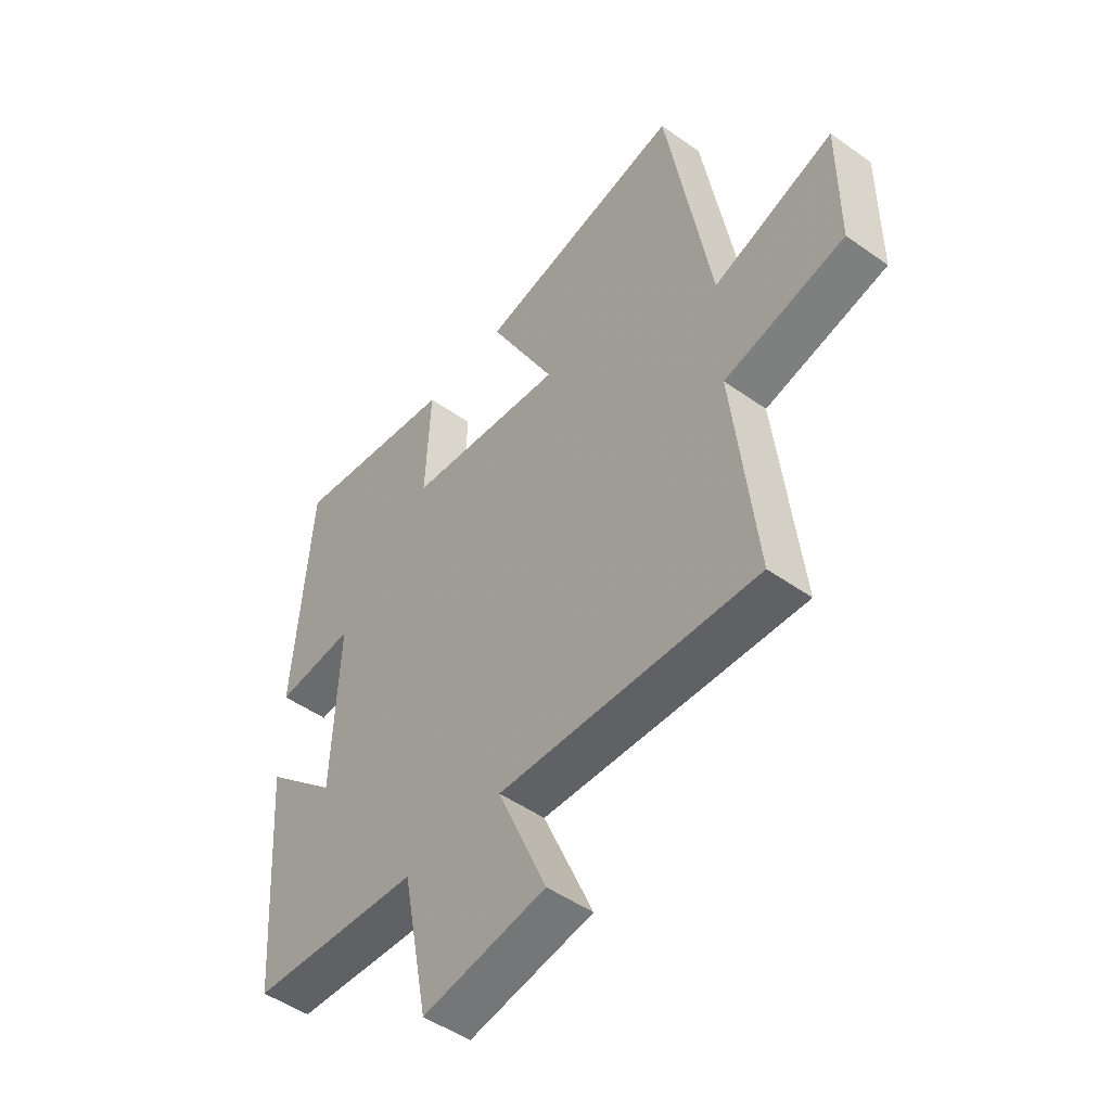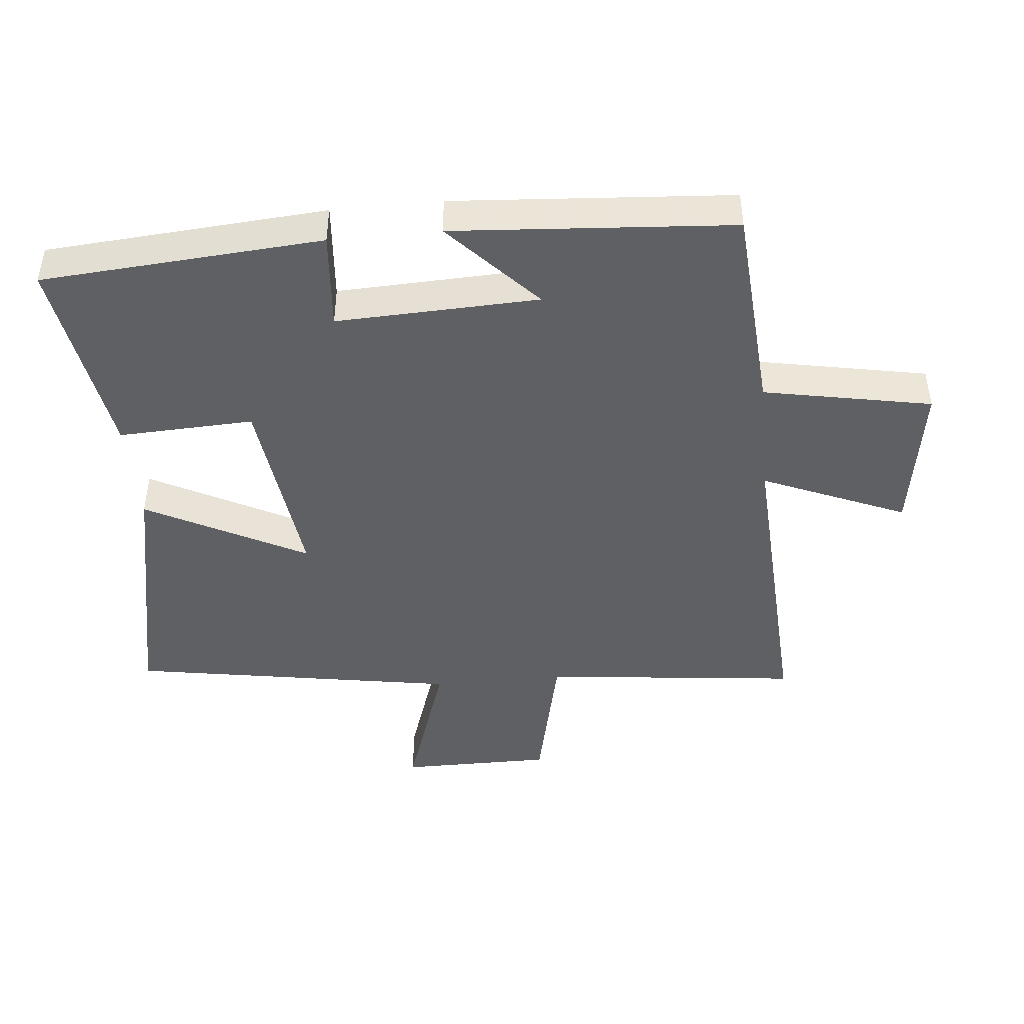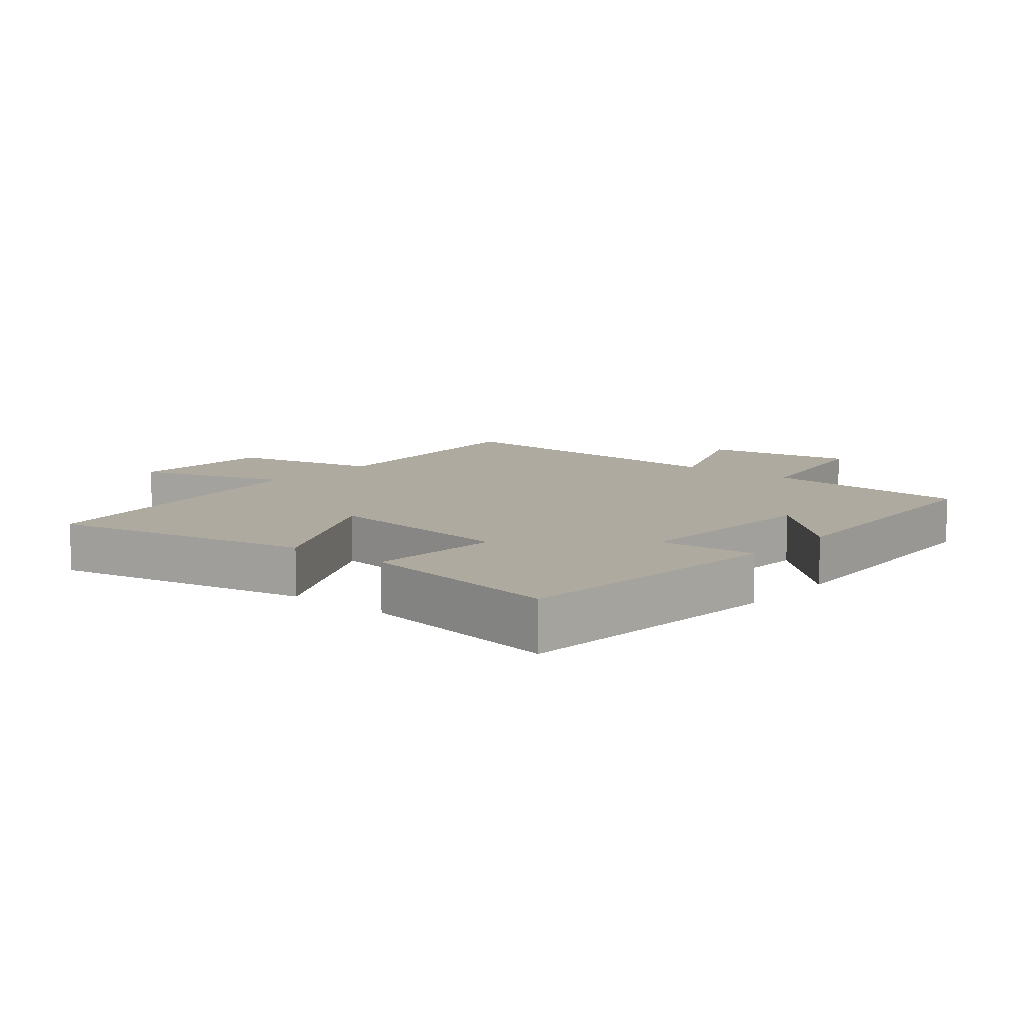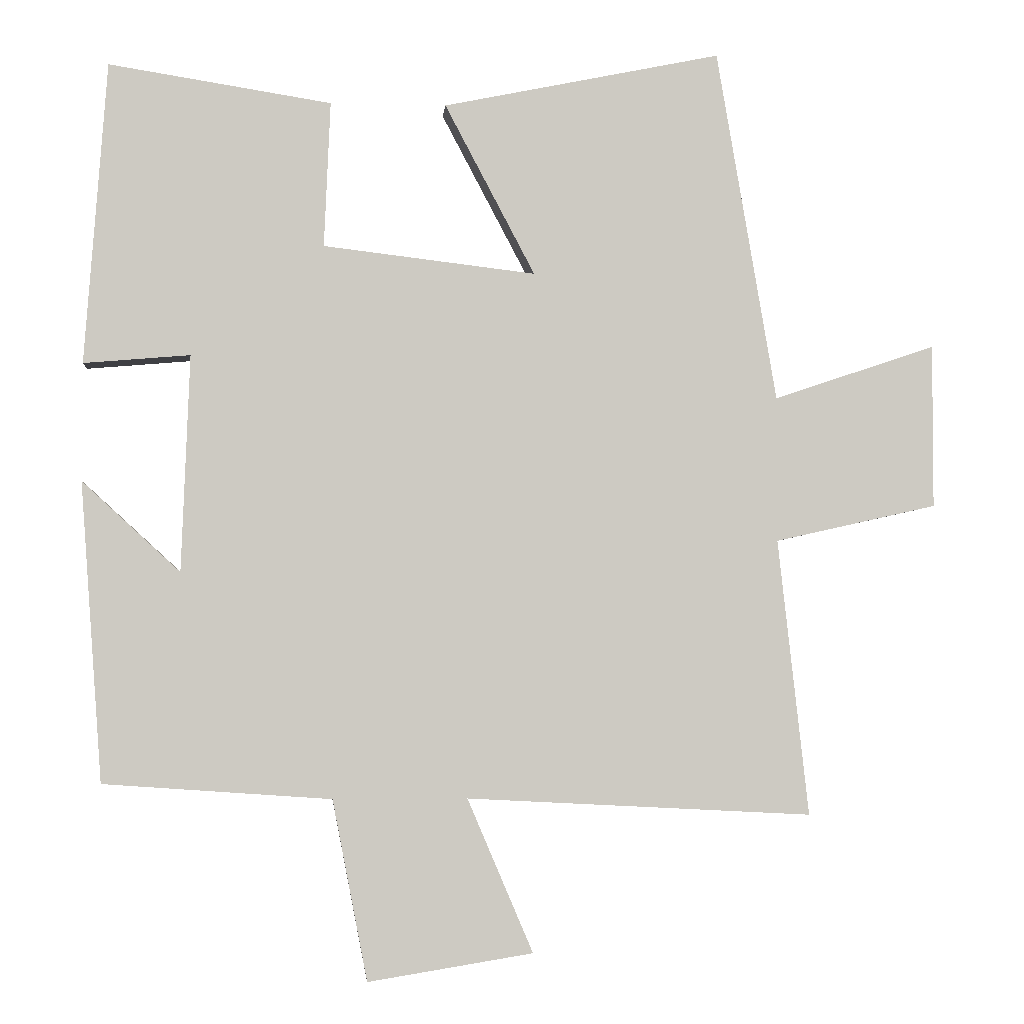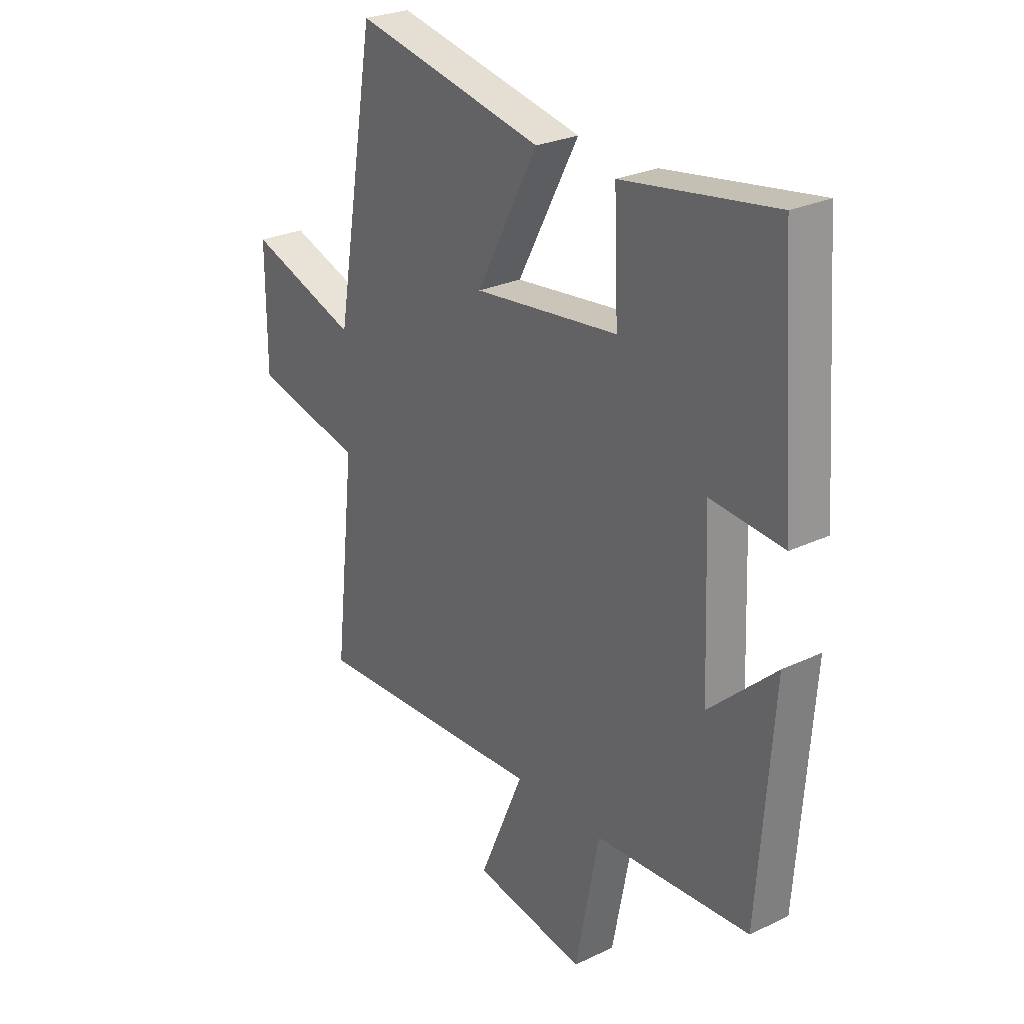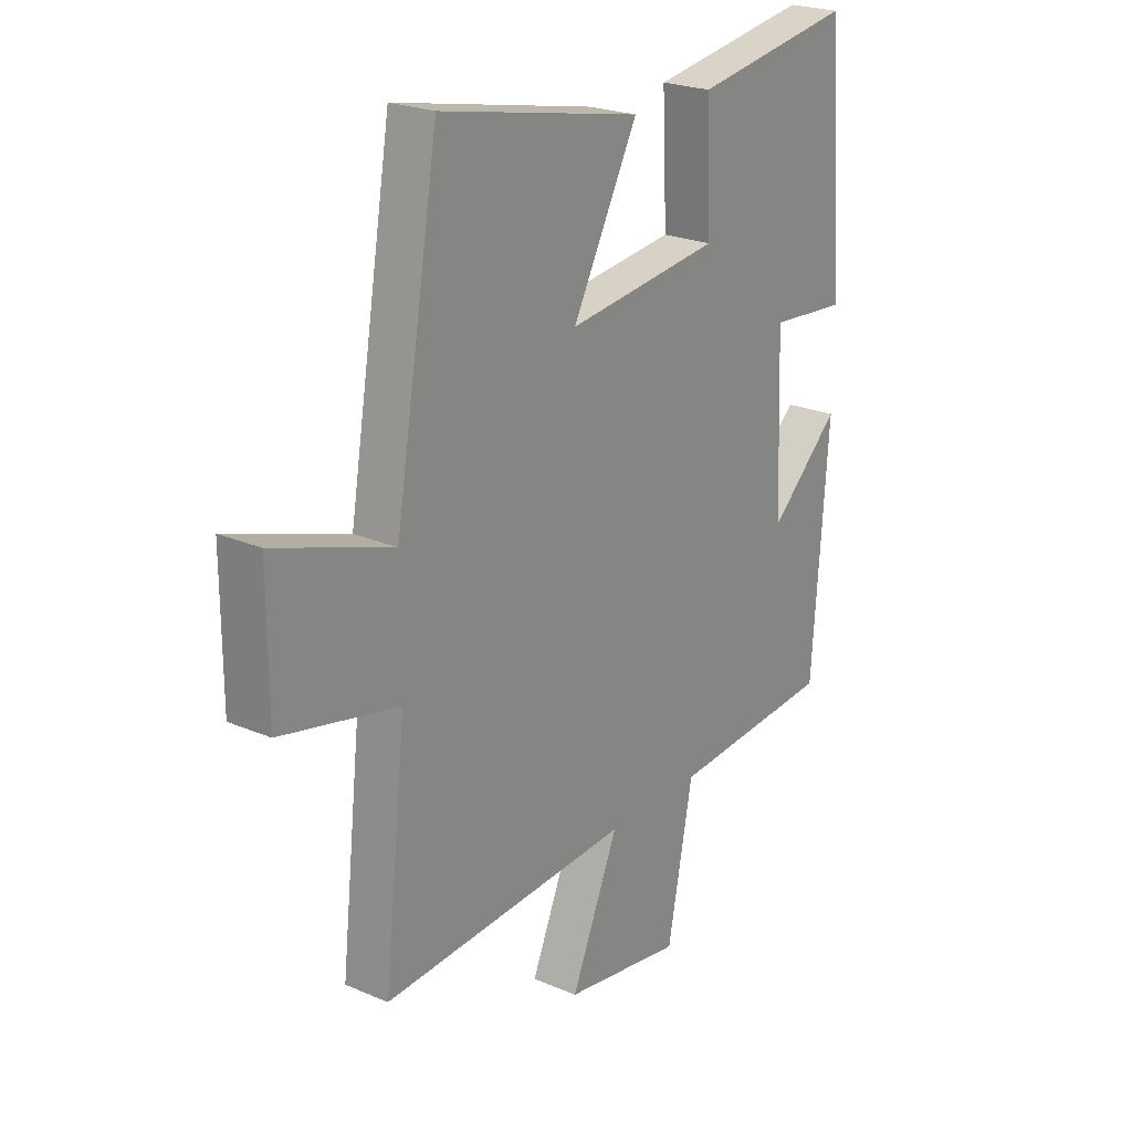
<metadata>
{"format":"obj","ext":"obj","renderer":"f3d","projection":"perspective","resolution":1024,"background":"white","views":[{"elev":-49.2,"azim":-128.2,"up":"+Z"},{"elev":-44.4,"azim":95.6,"up":"+Y"},{"elev":9.5,"azim":40.3,"up":"+Y"},{"elev":-3.3,"azim":174.9,"up":"+Z"},{"elev":26.8,"azim":53.5,"up":"+Z"},{"elev":23.2,"azim":-54.0,"up":"+Z"}]}
</metadata>
<code>
v -0.414 0.07 0.582
v -0.016 0.07 0.5
v -0.145 0.07 0.256
v 0.159 0.07 0.292
v 0.15 0.07 0.5
v 0.468 0.07 0.55
v 0.5 0.07 0.119
v 0.348 0.07 0.132
v 0.36 0.07 -0.178
v 0.5 0.07 -0.049
v 0.469 0.07 -0.477
v 0.143 0.07 -0.5
v 0.093 0.07 -0.758
v -0.143 0.07 -0.72
v -0.049 0.07 -0.5
v -0.544 0.07 -0.526
v -0.5 0.07 -0.13
v -0.732 0.07 -0.078
v -0.732 0.07 0.156
v -0.5 0.07 0.078
v -0.414 0 0.582
v -0.016 0 0.5
v -0.145 0 0.256
v 0.159 0 0.292
v 0.15 0 0.5
v 0.468 0 0.55
v 0.5 0 0.119
v 0.348 0 0.132
v 0.36 0 -0.178
v 0.5 0 -0.049
v 0.469 0 -0.477
v 0.143 0 -0.5
v 0.093 0 -0.758
v -0.143 0 -0.72
v -0.049 0 -0.5
v -0.544 0 -0.526
v -0.5 0 -0.13
v -0.732 0 -0.078
v -0.732 0 0.156
v -0.5 0 0.078
f 17 18 19 20
f 17 20 1 2
f 15 16 17
f 12 13 14 15
f 9 10 11 12
f 8 9 12 15
f 5 6 7 8
f 4 5 8
f 3 4 8 15
f 17 2 3
f 3 15 17
f 40 39 38 37
f 22 21 40 37
f 37 36 35
f 35 34 33 32
f 32 31 30 29
f 35 32 29 28
f 28 27 26 25
f 28 25 24
f 35 28 24 23
f 23 22 37
f 37 35 23
f 1 21 22 2
f 2 22 23 3
f 3 23 24 4
f 4 24 25 5
f 5 25 26 6
f 6 26 27 7
f 7 27 28 8
f 8 28 29 9
f 9 29 30 10
f 10 30 31 11
f 11 31 32 12
f 12 32 33 13
f 13 33 34 14
f 14 34 35 15
f 15 35 36 16
f 16 36 37 17
f 17 37 38 18
f 18 38 39 19
f 19 39 40 20
f 20 40 21 1

</code>
